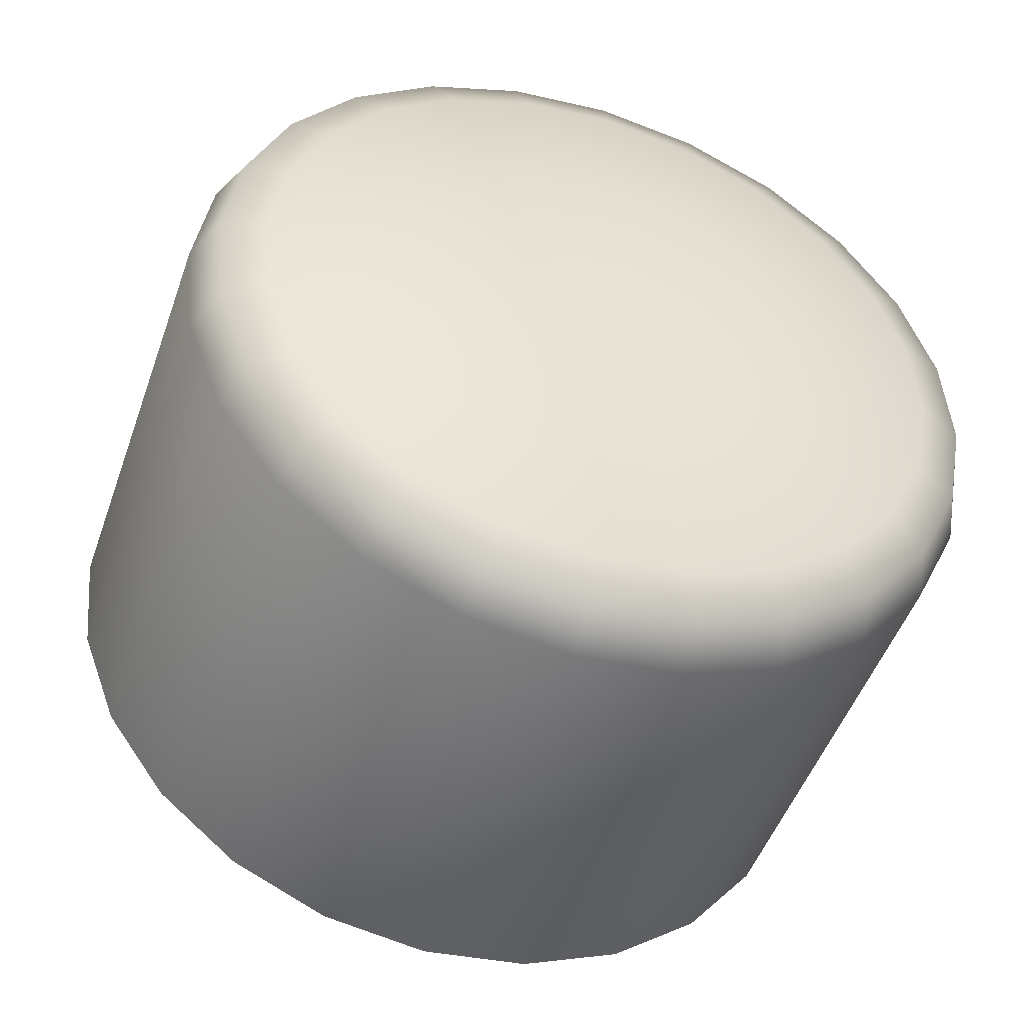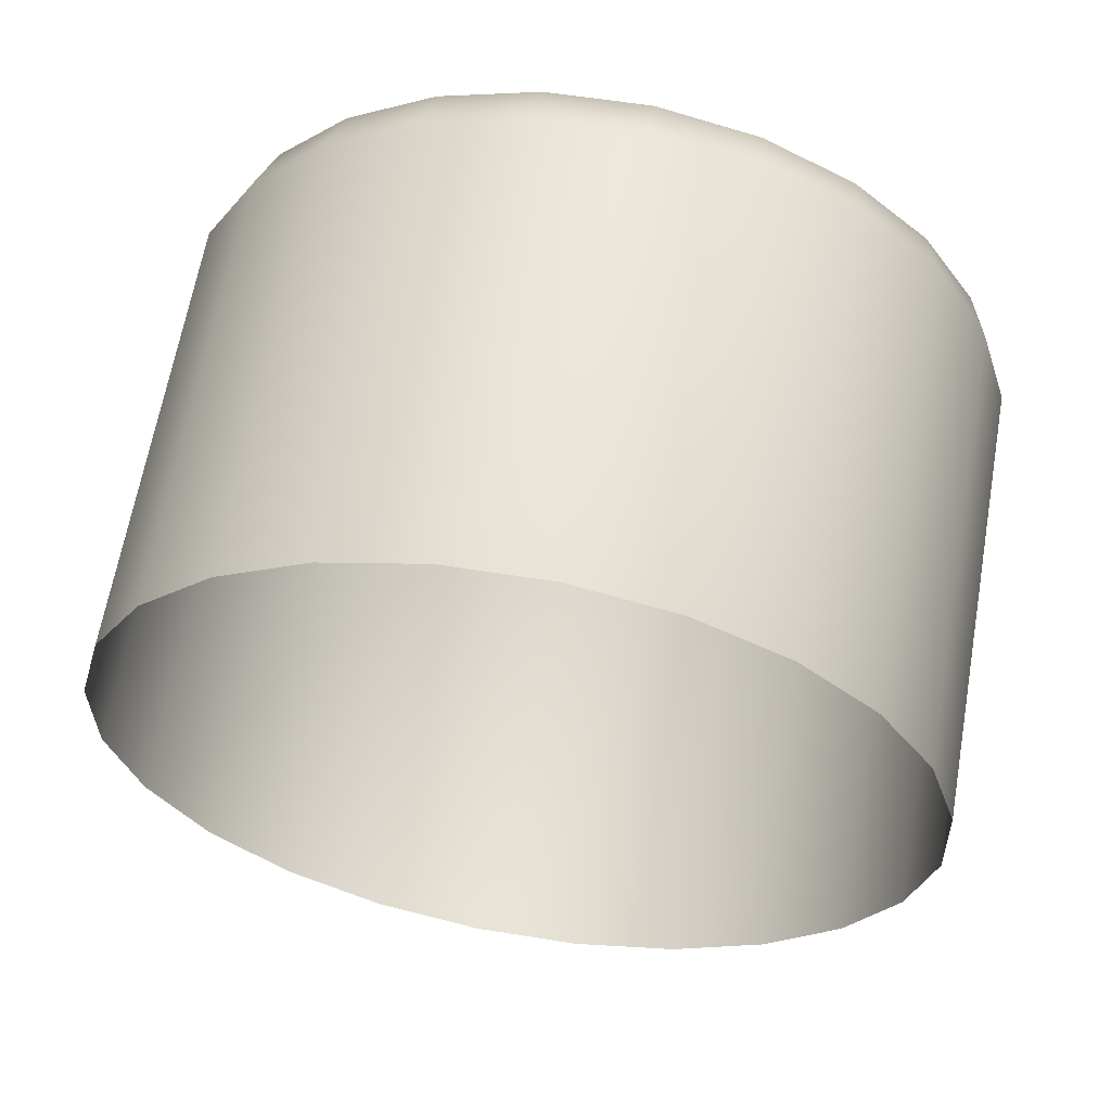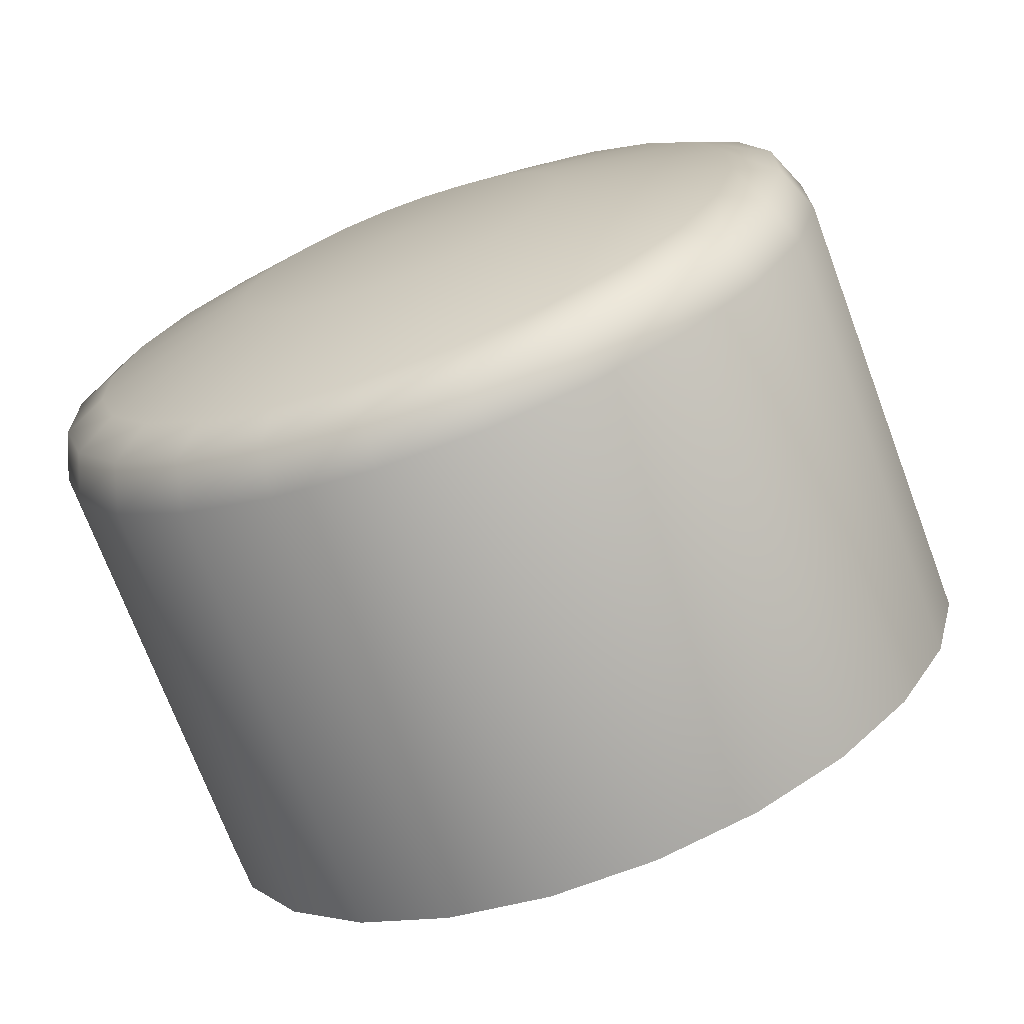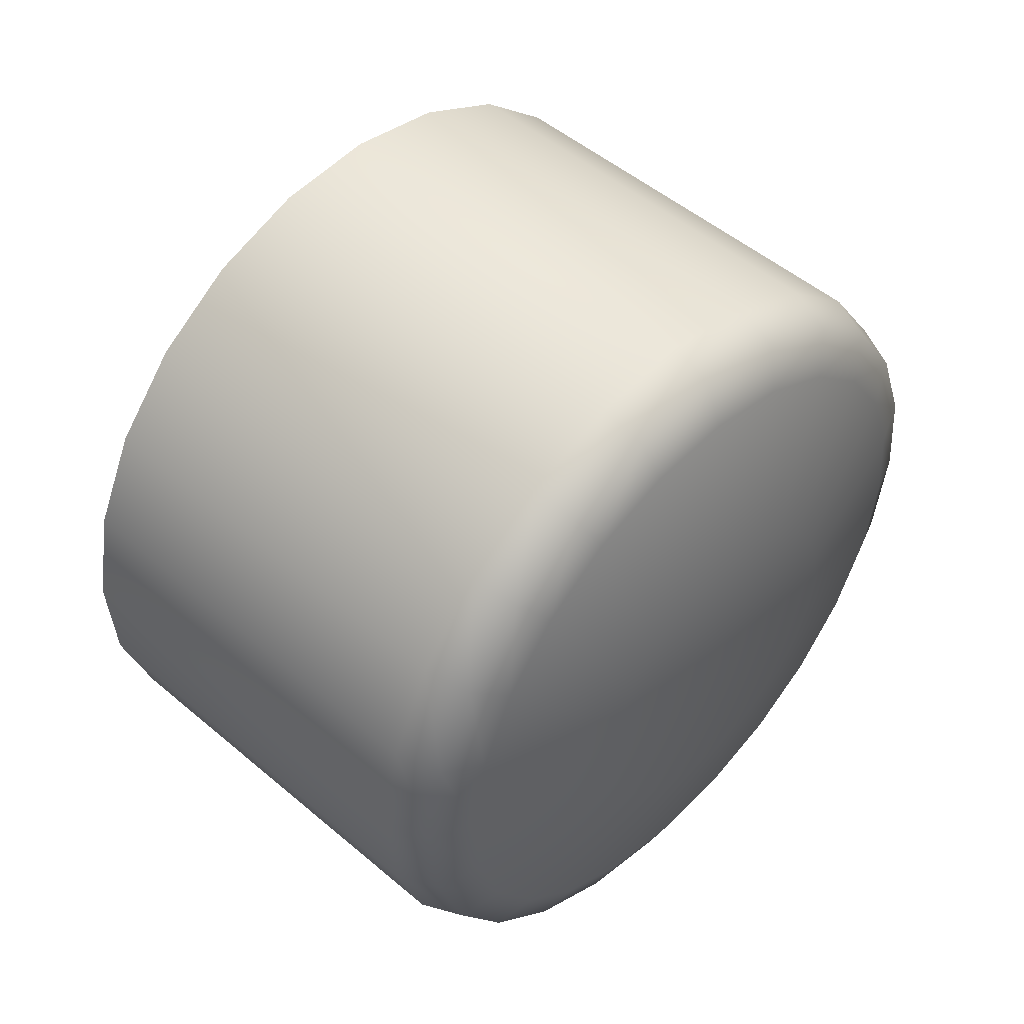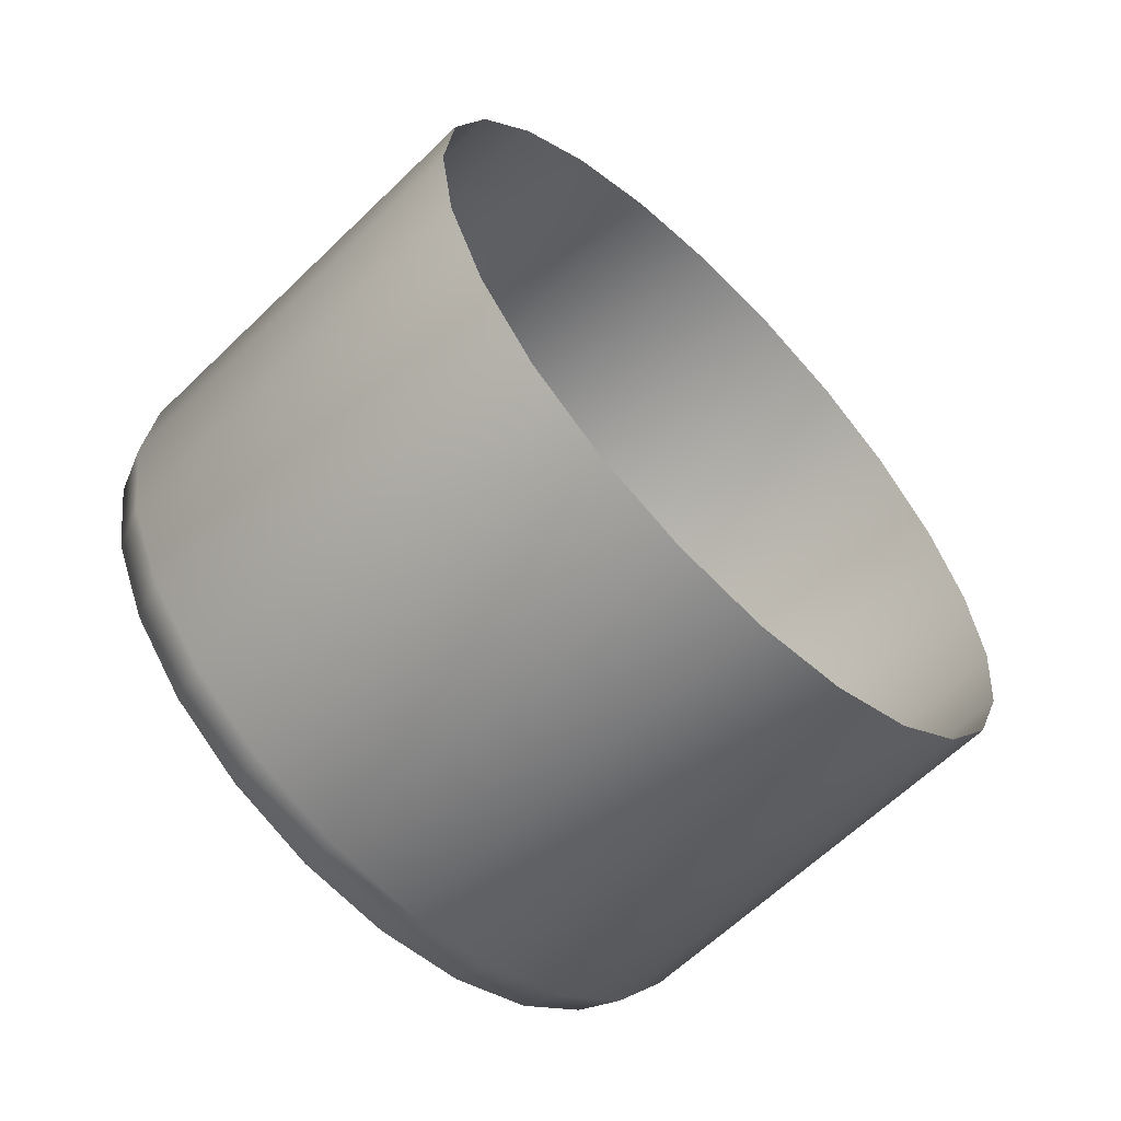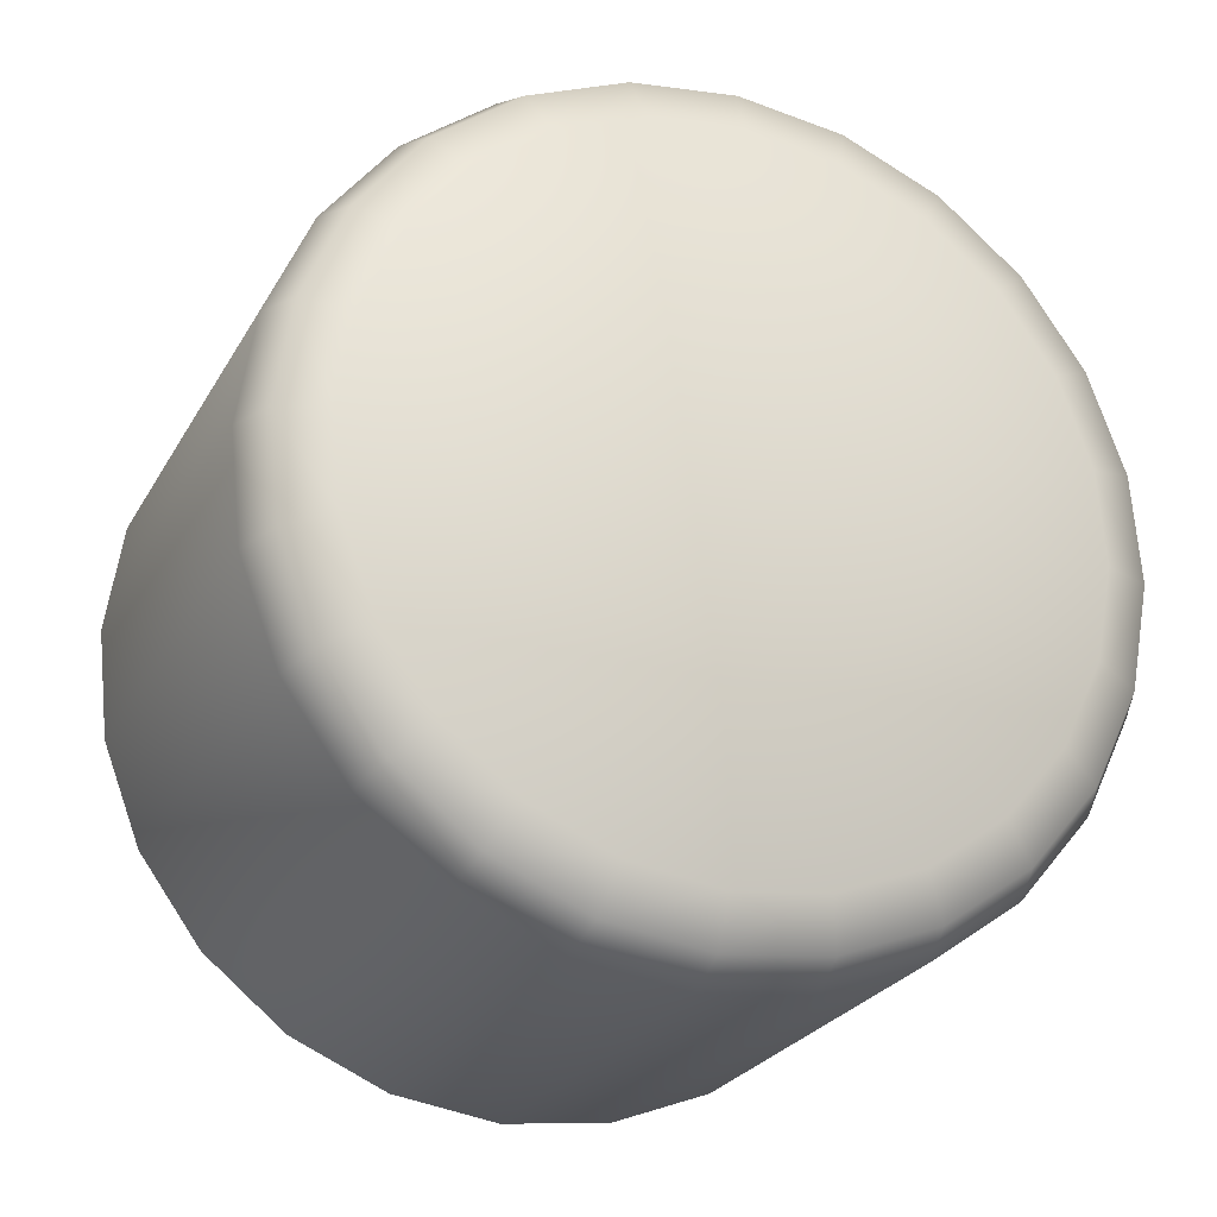
<metadata>
{"format":"obj","ext":"obj","renderer":"f3d","projection":"perspective","resolution":1024,"background":"white","views":[{"elev":60.0,"azim":46.4,"up":"+Y"},{"elev":-51.1,"azim":153.0,"up":"+Y"},{"elev":33.3,"azim":-59.7,"up":"+Y"},{"elev":11.7,"azim":125.8,"up":"+Z"},{"elev":-24.8,"azim":-52.5,"up":"+Z"},{"elev":54.5,"azim":116.1,"up":"+Y"}]}
</metadata>
<code>
v  -0.02185 0.005369 0.04717
v  -0.02001 0.005242 0.04681
v  -0.02189 0.005167 0.04673
v  -0.02179 0.004965 0.04629
v  -0.02158 0.004777 0.04589
v  -0.02126 0.004617 0.04556
v  -0.02085 0.004495 0.04531
v  -0.02039 0.004419 0.04517
v  -0.0199 0.004395 0.04514
v  -0.01942 0.004424 0.04523
v  -0.01898 0.004505 0.04543
v  -0.01861 0.004631 0.04573
v  -0.01834 0.004794 0.0461
v  -0.01818 0.004983 0.04652
v  -0.01814 0.005186 0.04696
v  -0.01824 0.005388 0.0474
v  -0.01845 0.005575 0.0478
v  -0.01877 0.005736 0.04813
v  -0.01918 0.005858 0.04838
v  -0.01964 0.005933 0.04852
v  -0.02013 0.005958 0.04854
v  -0.02061 0.005928 0.04845
v  -0.02105 0.005848 0.04826
v  -0.02142 0.005722 0.04796
v  -0.02169 0.005559 0.04759
v  -0.02377 0.004774 0.04678
v  -0.0237 0.005179 0.04767
v  -0.02358 0.004371 0.04591
v  -0.02315 0.003996 0.04511
v  -0.02251 0.003675 0.04445
v  -0.0217 0.003431 0.04396
v  -0.02078 0.003279 0.04367
v  -0.0198 0.003231 0.04362
v  -0.01884 0.003289 0.0438
v  -0.01796 0.00345 0.04419
v  -0.01722 0.003702 0.04478
v  -0.01667 0.004029 0.04552
v  -0.01635 0.004408 0.04637
v  -0.01628 0.004813 0.04726
v  -0.01647 0.005216 0.04813
v  -0.0169 0.005591 0.04892
v  -0.01754 0.005912 0.04959
v  -0.01835 0.006156 0.05008
v  -0.01927 0.006308 0.05037
v  -0.02025 0.006356 0.05042
v  -0.02121 0.006298 0.05024
v  -0.02209 0.006137 0.04985
v  -0.02283 0.005885 0.04926
v  -0.02338 0.005558 0.04851
v  -0.02427 0.004584 0.04684
v  -0.02419 0.005043 0.04784
v  -0.02406 0.004126 0.04585
v  -0.02357 0.003701 0.04494
v  -0.02285 0.003338 0.04419
v  -0.02193 0.003061 0.04363
v  -0.02088 0.002889 0.04331
v  -0.01978 0.002835 0.04325
v  -0.01869 0.002901 0.04345
v  -0.01769 0.003083 0.0439
v  -0.01685 0.003369 0.04457
v  -0.01623 0.003739 0.04541
v  -0.01587 0.004168 0.04637
v  -0.01579 0.004627 0.04737
v  -0.016 0.005085 0.04836
v  -0.01648 0.005509 0.04926
v  -0.01721 0.005873 0.05002
v  -0.01813 0.00615 0.05058
v  -0.01918 0.006321 0.0509
v  -0.02028 0.006376 0.05096
v  -0.02137 0.00631 0.05076
v  -0.02237 0.006128 0.05031
v  -0.02321 0.005842 0.04964
v  -0.02383 0.005472 0.0488
v  -0.02449 0.004129 0.04703
v  -0.0244 0.00461 0.04809
v  -0.02427 0.003649 0.04599
v  -0.02376 0.003203 0.04505
v  -0.023 0.002822 0.04426
v  -0.02203 0.002532 0.04367
v  -0.02093 0.002352 0.04334
v  -0.01977 0.002294 0.04327
v  -0.01863 0.002364 0.04348
v  -0.01759 0.002555 0.04395
v  -0.01671 0.002854 0.04465
v  -0.01605 0.003243 0.04554
v  -0.01568 0.003693 0.04654
v  -0.01559 0.004174 0.04759
v  -0.01581 0.004654 0.04863
v  -0.01632 0.005099 0.04958
v  -0.01708 0.00548 0.05037
v  -0.01805 0.005771 0.05095
v  -0.01914 0.005951 0.05129
v  -0.02031 0.006008 0.05135
v  -0.02145 0.005939 0.05114
v  -0.02249 0.005748 0.05067
v  -0.02337 0.005448 0.04997
v  -0.02402 0.00506 0.04909
v  -0.02459 -0.000373 0.04909
v  -0.02451 0.000108 0.05015
v  -0.02437 -0.000853 0.04806
v  -0.02387 -0.001299 0.04711
v  -0.0231 -0.00168 0.04632
v  -0.02214 -0.00197 0.04573
v  -0.02104 -0.00215 0.0454
v  -0.01988 -0.002207 0.04533
v  -0.01874 -0.002138 0.04554
v  -0.01769 -0.001947 0.04601
v  -0.01682 -0.001647 0.04671
v  -0.01616 -0.001259 0.0476
v  -0.01578 -0.000809 0.0486
v  -0.0157 -0.000328 0.04966
v  -0.01592 0.000152 0.05069
v  -0.01643 0.000598 0.05164
v  -0.01719 0.000979 0.05243
v  -0.01815 0.001269 0.05301
v  -0.01925 0.001449 0.05335
v  -0.02041 0.001506 0.05341
v  -0.02156 0.001437 0.05321
v  -0.0226 0.001246 0.05273
v  -0.02348 0.000946 0.05203
v  -0.02413 0.000558 0.05115
o r_button_b
g r_button_b
f 1 2 3
f 3 2 4
f 4 2 5
f 5 2 6
f 6 2 7
f 7 2 8
f 8 2 9
f 9 2 10
f 10 2 11
f 11 2 12
f 12 2 13
f 13 2 14
f 14 2 15
f 15 2 16
f 16 2 17
f 17 2 18
f 18 2 19
f 19 2 20
f 20 2 21
f 21 2 22
f 22 2 23
f 23 2 24
f 24 2 25
f 25 2 1
f 1 3 26
f 26 27 1
f 3 4 28
f 28 26 3
f 4 5 29
f 29 28 4
f 5 6 30
f 30 29 5
f 6 7 31
f 31 30 6
f 7 8 32
f 32 31 7
f 8 9 33
f 33 32 8
f 9 10 34
f 34 33 9
f 10 11 35
f 35 34 10
f 11 12 36
f 36 35 11
f 12 13 37
f 37 36 12
f 13 14 38
f 38 37 13
f 14 15 39
f 39 38 14
f 15 16 40
f 40 39 15
f 16 17 41
f 41 40 16
f 17 18 42
f 42 41 17
f 18 19 43
f 43 42 18
f 19 20 44
f 44 43 19
f 20 21 45
f 45 44 20
f 21 22 46
f 46 45 21
f 22 23 47
f 47 46 22
f 23 24 48
f 48 47 23
f 24 25 49
f 49 48 24
f 25 1 27
f 27 49 25
f 27 26 50
f 50 51 27
f 26 28 52
f 52 50 26
f 28 29 53
f 53 52 28
f 29 30 54
f 54 53 29
f 30 31 55
f 55 54 30
f 31 32 56
f 56 55 31
f 32 33 57
f 57 56 32
f 33 34 58
f 58 57 33
f 34 35 59
f 59 58 34
f 35 36 60
f 60 59 35
f 36 37 61
f 61 60 36
f 37 38 62
f 62 61 37
f 38 39 63
f 63 62 38
f 39 40 64
f 64 63 39
f 40 41 65
f 65 64 40
f 41 42 66
f 66 65 41
f 42 43 67
f 67 66 42
f 43 44 68
f 68 67 43
f 44 45 69
f 69 68 44
f 45 46 70
f 70 69 45
f 46 47 71
f 71 70 46
f 47 48 72
f 72 71 47
f 48 49 73
f 73 72 48
f 49 27 51
f 51 73 49
f 51 50 74
f 74 75 51
f 50 52 76
f 76 74 50
f 52 53 77
f 77 76 52
f 53 54 78
f 78 77 53
f 54 55 79
f 79 78 54
f 55 56 80
f 80 79 55
f 56 57 81
f 81 80 56
f 57 58 82
f 82 81 57
f 58 59 83
f 83 82 58
f 59 60 84
f 84 83 59
f 60 61 85
f 85 84 60
f 61 62 86
f 86 85 61
f 62 63 87
f 87 86 62
f 63 64 88
f 88 87 63
f 64 65 89
f 89 88 64
f 65 66 90
f 90 89 65
f 66 67 91
f 91 90 66
f 67 68 92
f 92 91 67
f 68 69 93
f 93 92 68
f 69 70 94
f 94 93 69
f 70 71 95
f 95 94 70
f 71 72 96
f 96 95 71
f 72 73 97
f 97 96 72
f 73 51 75
f 75 97 73
f 75 74 98
f 98 99 75
f 74 76 100
f 100 98 74
f 76 77 101
f 101 100 76
f 77 78 102
f 102 101 77
f 78 79 103
f 103 102 78
f 79 80 104
f 104 103 79
f 80 81 105
f 105 104 80
f 81 82 106
f 106 105 81
f 82 83 107
f 107 106 82
f 83 84 108
f 108 107 83
f 84 85 109
f 109 108 84
f 85 86 110
f 110 109 85
f 86 87 111
f 111 110 86
f 87 88 112
f 112 111 87
f 88 89 113
f 113 112 88
f 89 90 114
f 114 113 89
f 90 91 115
f 115 114 90
f 91 92 116
f 116 115 91
f 92 93 117
f 117 116 92
f 93 94 118
f 118 117 93
f 94 95 119
f 119 118 94
f 95 96 120
f 120 119 95
f 96 97 121
f 121 120 96
f 97 75 99
f 99 121 97

</code>
